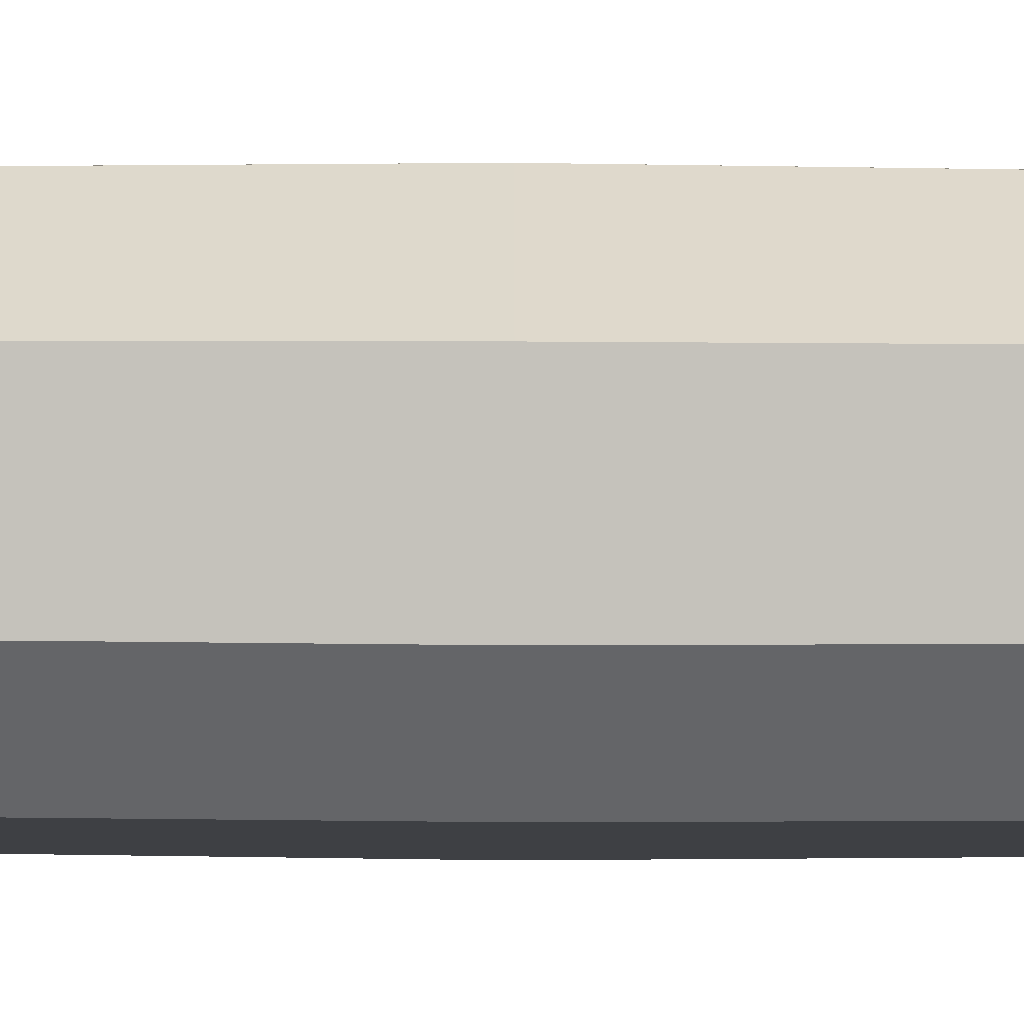
<metadata>
{"format":"obj","ext":"obj","renderer":"f3d","projection":"perspective","resolution":1024,"background":"white","views":[{"elev":-28.1,"azim":89.6,"up":"+Y"}]}
</metadata>
<code>
o Cube
v 0.02683 -0.02475 1.605
v 0.02683 0.02475 1.605
v 0.01256 -0.01108 2.182
v 0.01256 0.01108 2.182
v 0.04475 0 1.605
v 0.01946 -1e-06 2.182
v -0.02683 -0.02475 1.605
v -0.02683 0.02475 1.605
v 0 -0.03955 1.605
v 0 0.03955 1.605
v -0.01256 -0.01108 2.182
v -0.01256 0.01108 2.182
v 0 -0.01417 2.182
v 0 0.01417 2.182
v -0.04475 0 1.605
v -0.01946 -1e-06 2.182
v 0 -1e-06 2.255
v 0.02683 -0.02475 -1.605
v 0.02683 0.02475 -1.605
v 0.03329 -0.0396 0
v 0.03329 0.0396 0
v 0.01256 -0.01108 -2.182
v 0.01256 0.01108 -2.182
v 0.04475 0 -1.605
v 0.05226 0 0
v 0.01946 -1e-06 -2.182
v -0.02683 -0.02475 -1.605
v -0.02683 0.02475 -1.605
v 0 -0.03955 -1.605
v 0 0.03955 -1.605
v -0.03329 -0.0396 0
v -0.03329 0.0396 0
v 0 0.0509 0
v 0 -0.0509 0
v -0.01256 -0.01108 -2.182
v -0.01256 0.01108 -2.182
v 0 -0.01417 -2.182
v 0 0.01417 -2.182
v -0.04475 0 -1.605
v 0 0 0
v -0.05226 0 0
v -0.01946 -1e-06 -2.182
v 0 -1e-06 -2.255
f 6 4 17
f 3 6 17
f 21 33 10 2
f 25 21 2 5
f 9 1 3 13
f 5 2 4 6
f 20 25 5 1
f 20 1 9 34
f 2 10 14 4
f 5 6 3 1
f 17 4 14
f 17 13 3
f 16 17 12
f 11 17 16
f 32 8 10 33
f 41 15 8 32
f 9 13 11 7
f 15 16 12 8
f 31 7 15 41
f 31 34 9 7
f 8 12 14 10
f 15 7 11 16
f 17 14 12
f 17 11 13
f 40 34 20 25
f 26 43 23
f 22 43 26
f 33 40 25 21
f 21 19 30 33
f 25 24 19 21
f 29 37 22 18
f 24 26 23 19
f 20 18 24 25
f 20 34 29 18
f 19 23 38 30
f 24 18 22 26
f 43 38 23
f 43 22 37
f 40 41 31 34
f 42 36 43
f 35 42 43
f 33 32 41 40
f 32 33 30 28
f 41 32 28 39
f 29 27 35 37
f 39 28 36 42
f 31 41 39 27
f 31 27 29 34
f 28 30 38 36
f 39 42 35 27
f 43 36 38
f 43 37 35

</code>
